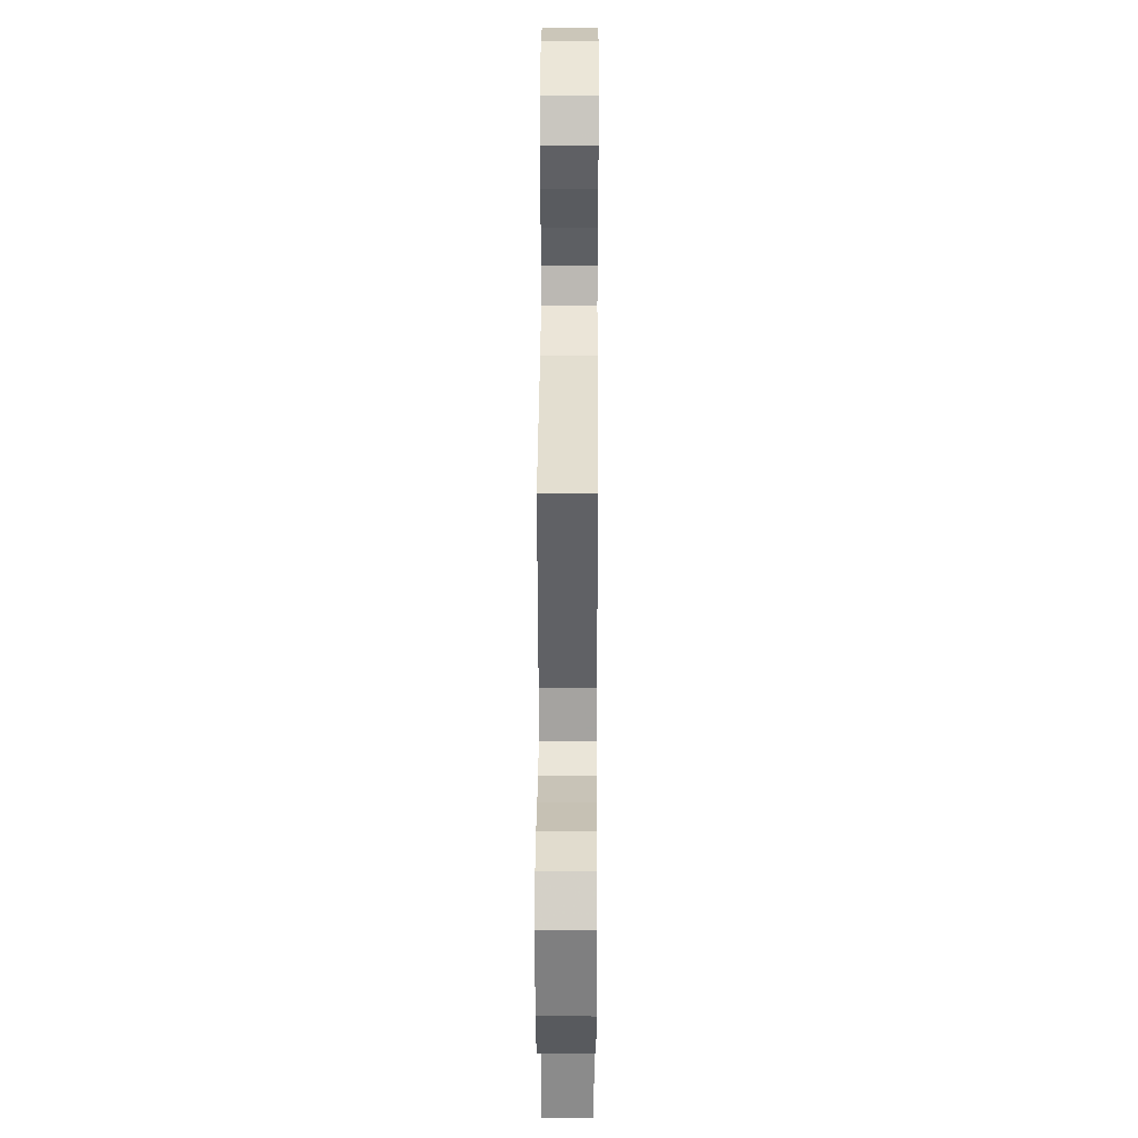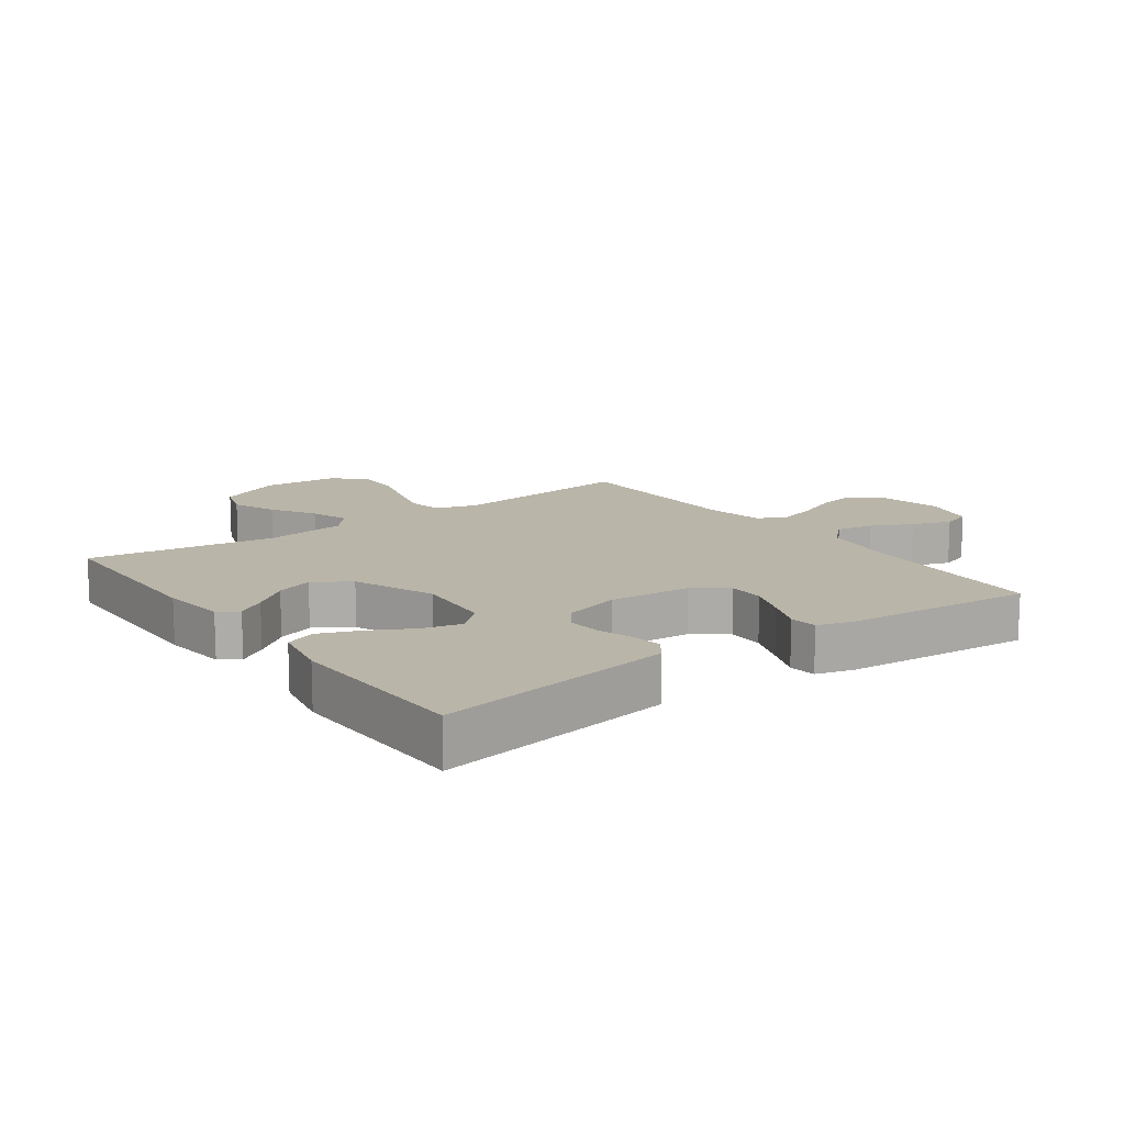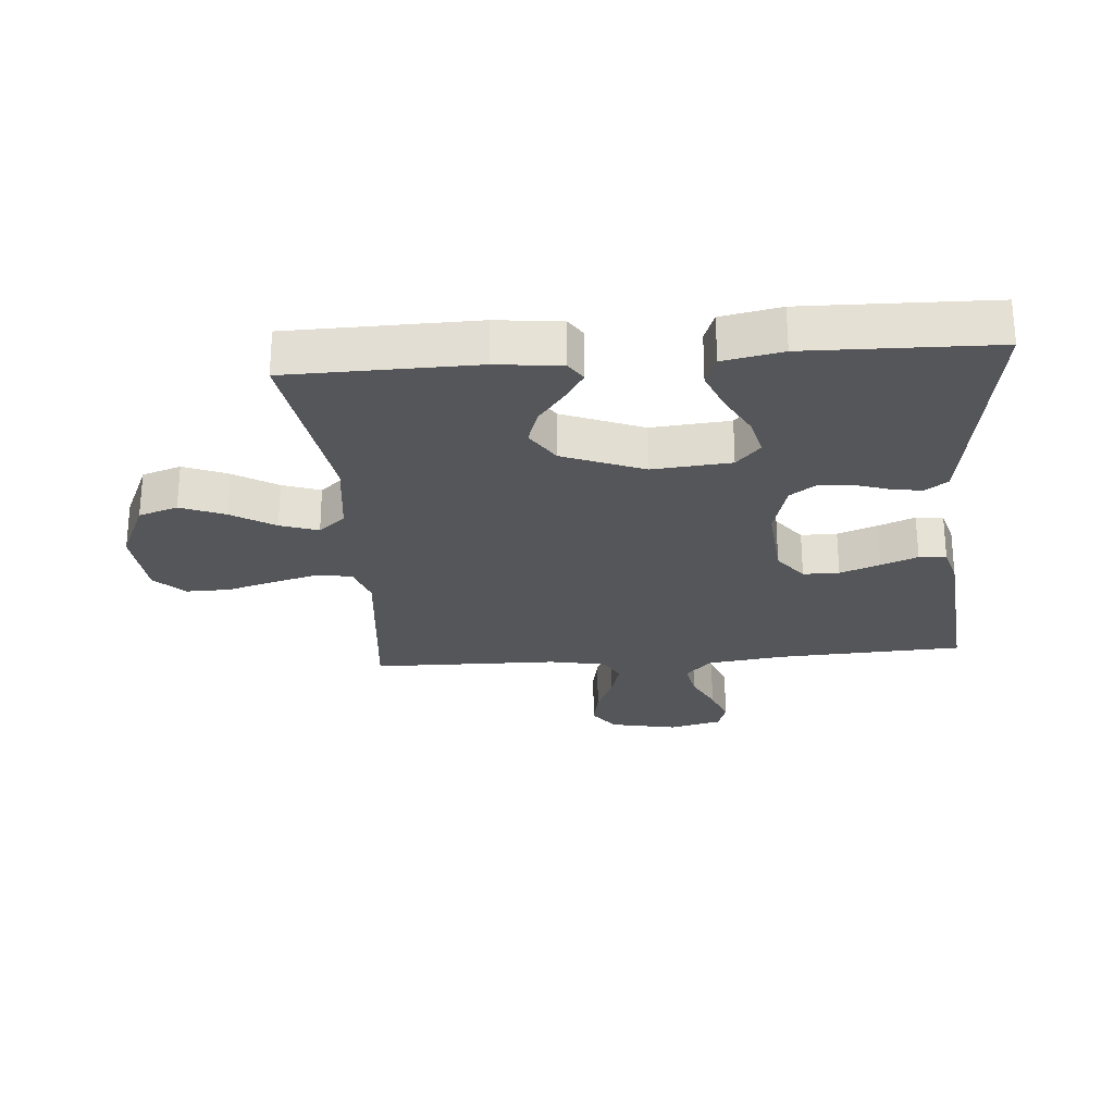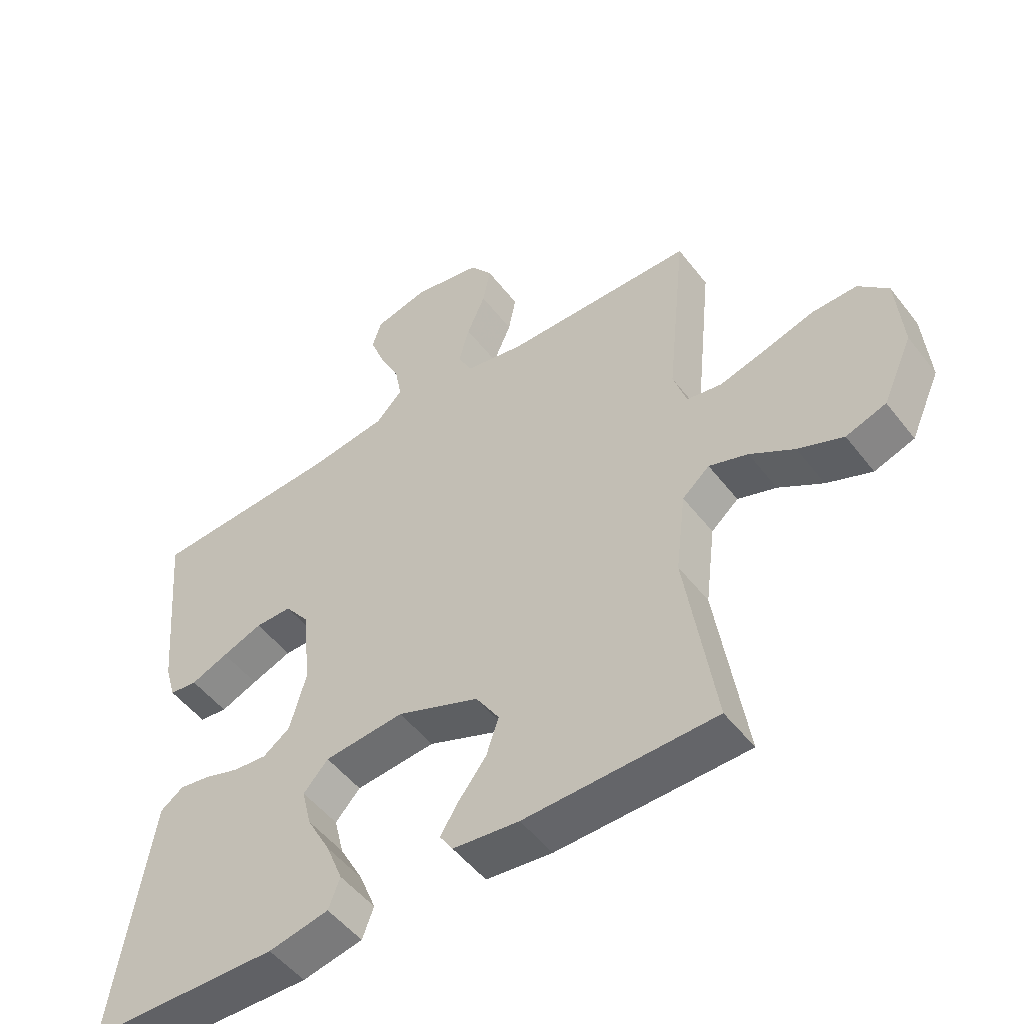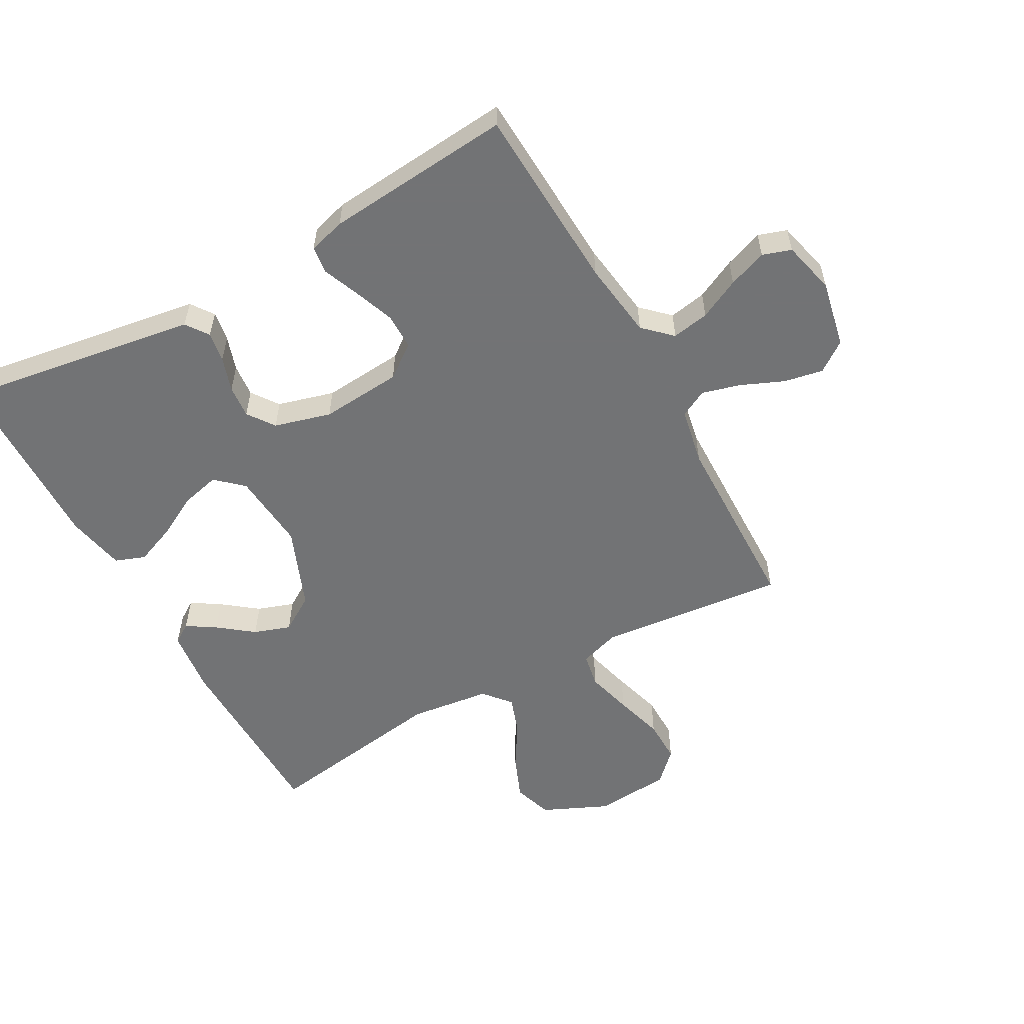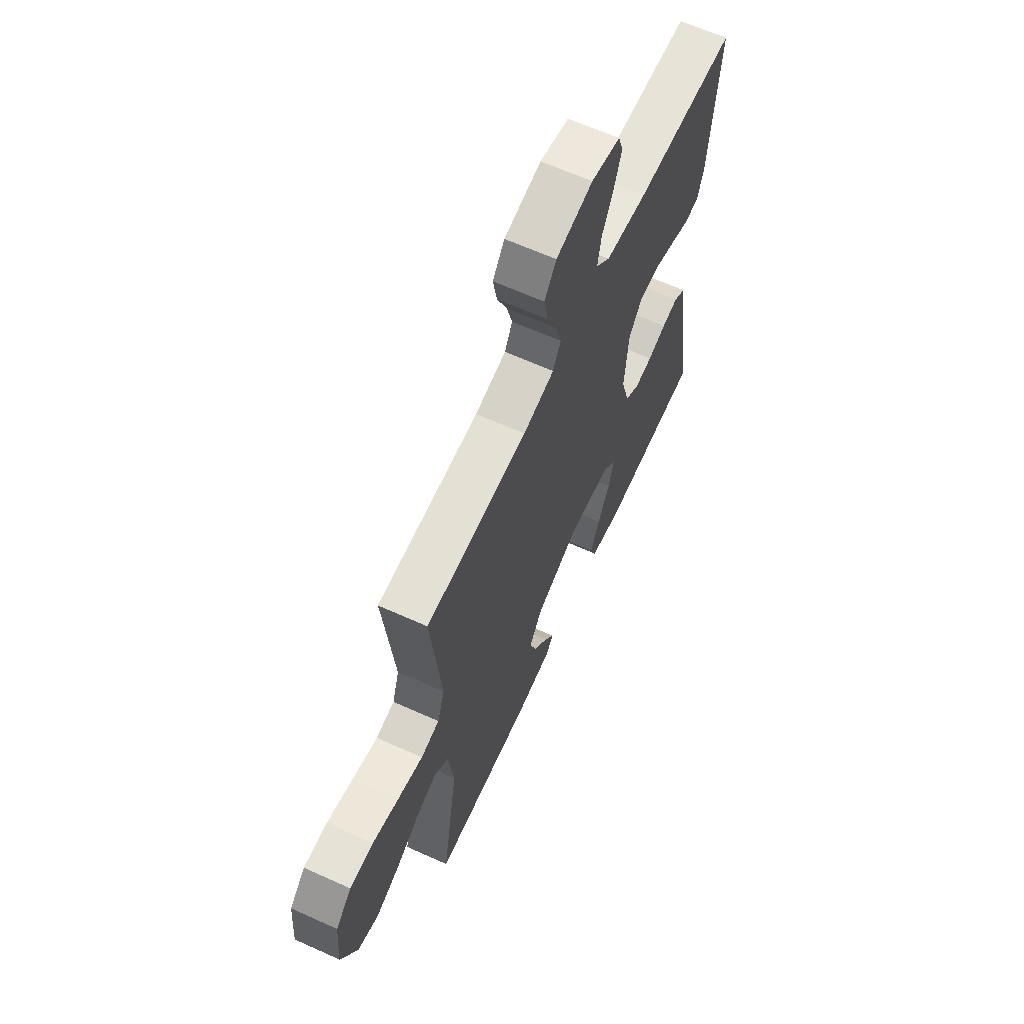
<metadata>
{"format":"obj","ext":"obj","renderer":"f3d","projection":"perspective","resolution":1024,"background":"white","views":[{"elev":34.8,"azim":90.3,"up":"+Z"},{"elev":13.6,"azim":-126.1,"up":"+Y"},{"elev":-26.0,"azim":-175.4,"up":"+Y"},{"elev":-51.0,"azim":36.4,"up":"+Z"},{"elev":-55.9,"azim":-61.1,"up":"+Y"},{"elev":64.6,"azim":114.4,"up":"+Z"}]}
</metadata>
<code>
v 0.5 0.07 0.5
v 0.469 0.07 0.2
v 0.49 0.07 0.135
v 0.545 0.07 0.125
v 0.619 0.07 0.145
v 0.698 0.07 0.168
v 0.768 0.07 0.169
v 0.815 0.07 0.122
v 0.825 0.07 0
v 0.778 0.07 -0.105
v 0.715 0.07 -0.126
v 0.644 0.07 -0.097
v 0.574 0.07 -0.054
v 0.513 0.07 -0.033
v 0.47 0.07 -0.07
v 0.454 0.07 -0.2
v 0.5 0.07 -0.5
v 0.2 0.07 -0.505
v 0.096 0.07 -0.493
v 0.075 0.07 -0.461
v 0.104 0.07 -0.415
v 0.147 0.07 -0.359
v 0.167 0.07 -0.3
v 0.13 0.07 -0.242
v 0 0.07 -0.19
v -0.126 0.07 -0.201
v -0.165 0.07 -0.244
v -0.15 0.07 -0.306
v -0.113 0.07 -0.375
v -0.087 0.07 -0.44
v -0.105 0.07 -0.488
v -0.2 0.07 -0.507
v -0.5 0.07 -0.5
v -0.454 0.07 -0.2
v -0.441 0.07 -0.117
v -0.405 0.07 -0.091
v -0.356 0.07 -0.099
v -0.301 0.07 -0.117
v -0.248 0.07 -0.122
v -0.205 0.07 -0.091
v -0.18 0.07 0
v -0.191 0.07 0.131
v -0.231 0.07 0.184
v -0.289 0.07 0.184
v -0.353 0.07 0.16
v -0.412 0.07 0.136
v -0.456 0.07 0.141
v -0.473 0.07 0.2
v -0.5 0.07 0.5
v -0.2 0.07 0.515
v -0.076 0.07 0.532
v -0.034 0.07 0.576
v -0.045 0.07 0.636
v -0.077 0.07 0.701
v -0.1 0.07 0.763
v -0.085 0.07 0.809
v 0 0.07 0.83
v 0.108 0.07 0.808
v 0.143 0.07 0.76
v 0.131 0.07 0.697
v 0.102 0.07 0.629
v 0.085 0.07 0.567
v 0.108 0.07 0.523
v 0.2 0.07 0.505
v 0.5 0 0.5
v 0.469 0 0.2
v 0.49 0 0.135
v 0.545 0 0.125
v 0.619 0 0.145
v 0.698 0 0.168
v 0.768 0 0.169
v 0.815 0 0.122
v 0.825 0 0
v 0.778 0 -0.105
v 0.715 0 -0.126
v 0.644 0 -0.097
v 0.574 0 -0.054
v 0.513 0 -0.033
v 0.47 0 -0.07
v 0.454 0 -0.2
v 0.5 0 -0.5
v 0.2 0 -0.505
v 0.096 0 -0.493
v 0.075 0 -0.461
v 0.104 0 -0.415
v 0.147 0 -0.359
v 0.167 0 -0.3
v 0.13 0 -0.242
v 0 0 -0.19
v -0.126 0 -0.201
v -0.165 0 -0.244
v -0.15 0 -0.306
v -0.113 0 -0.375
v -0.087 0 -0.44
v -0.105 0 -0.488
v -0.2 0 -0.507
v -0.5 0 -0.5
v -0.454 0 -0.2
v -0.441 0 -0.117
v -0.405 0 -0.091
v -0.356 0 -0.099
v -0.301 0 -0.117
v -0.248 0 -0.122
v -0.205 0 -0.091
v -0.18 0 0
v -0.191 0 0.131
v -0.231 0 0.184
v -0.289 0 0.184
v -0.353 0 0.16
v -0.412 0 0.136
v -0.456 0 0.141
v -0.473 0 0.2
v -0.5 0 0.5
v -0.2 0 0.515
v -0.076 0 0.532
v -0.034 0 0.576
v -0.045 0 0.636
v -0.077 0 0.701
v -0.1 0 0.763
v -0.085 0 0.809
v 0 0 0.83
v 0.108 0 0.808
v 0.143 0 0.76
v 0.131 0 0.697
v 0.102 0 0.629
v 0.085 0 0.567
v 0.108 0 0.523
v 0.2 0 0.505
f 59 60 61
f 58 59 61
f 57 58 61
f 56 57 61
f 55 56 61
f 54 55 61
f 53 54 61
f 52 53 61 62
f 51 52 62 63
f 48 49 50
f 47 48 50
f 46 47 50
f 45 46 50
f 51 63 64
f 50 51 64
f 45 50 64
f 44 45 64
f 36 37 38
f 35 36 38
f 34 35 38
f 33 34 38
f 32 33 38
f 31 32 38
f 30 31 38
f 29 30 38
f 28 29 38
f 27 28 38 39
f 26 27 39 40
f 20 21 22
f 19 20 22
f 18 19 22
f 17 18 22
f 16 17 22
f 15 16 22 23
f 14 15 23 24
f 11 12 13
f 10 11 13
f 9 10 13
f 8 9 13
f 7 8 13
f 6 7 13
f 5 6 13
f 4 5 13 14
f 14 24 25
f 4 14 25
f 3 4 25
f 64 1 2
f 44 64 2
f 43 44 2
f 26 40 41
f 25 26 41
f 3 25 41
f 2 3 41
f 2 41 42
f 2 42 43
f 125 124 123
f 125 123 122
f 125 122 121
f 125 121 120
f 125 120 119
f 125 119 118
f 125 118 117
f 126 125 117 116
f 127 126 116 115
f 114 113 112
f 114 112 111
f 114 111 110
f 114 110 109
f 128 127 115
f 128 115 114
f 128 114 109
f 128 109 108
f 102 101 100
f 102 100 99
f 102 99 98
f 102 98 97
f 102 97 96
f 102 96 95
f 102 95 94
f 102 94 93
f 102 93 92
f 103 102 92 91
f 104 103 91 90
f 86 85 84
f 86 84 83
f 86 83 82
f 86 82 81
f 86 81 80
f 87 86 80 79
f 88 87 79 78
f 77 76 75
f 77 75 74
f 77 74 73
f 77 73 72
f 77 72 71
f 77 71 70
f 77 70 69
f 78 77 69 68
f 89 88 78
f 89 78 68
f 89 68 67
f 66 65 128
f 66 128 108
f 66 108 107
f 105 104 90
f 105 90 89
f 105 89 67
f 105 67 66
f 106 105 66
f 107 106 66
f 1 65 66 2
f 2 66 67 3
f 3 67 68 4
f 4 68 69 5
f 5 69 70 6
f 6 70 71 7
f 7 71 72 8
f 8 72 73 9
f 9 73 74 10
f 10 74 75 11
f 11 75 76 12
f 12 76 77 13
f 13 77 78 14
f 14 78 79 15
f 15 79 80 16
f 16 80 81 17
f 17 81 82 18
f 18 82 83 19
f 19 83 84 20
f 20 84 85 21
f 21 85 86 22
f 22 86 87 23
f 23 87 88 24
f 24 88 89 25
f 25 89 90 26
f 26 90 91 27
f 27 91 92 28
f 28 92 93 29
f 29 93 94 30
f 30 94 95 31
f 31 95 96 32
f 32 96 97 33
f 33 97 98 34
f 34 98 99 35
f 35 99 100 36
f 36 100 101 37
f 37 101 102 38
f 38 102 103 39
f 39 103 104 40
f 40 104 105 41
f 41 105 106 42
f 42 106 107 43
f 43 107 108 44
f 44 108 109 45
f 45 109 110 46
f 46 110 111 47
f 47 111 112 48
f 48 112 113 49
f 49 113 114 50
f 50 114 115 51
f 51 115 116 52
f 52 116 117 53
f 53 117 118 54
f 54 118 119 55
f 55 119 120 56
f 56 120 121 57
f 57 121 122 58
f 58 122 123 59
f 59 123 124 60
f 60 124 125 61
f 61 125 126 62
f 62 126 127 63
f 63 127 128 64
f 64 128 65 1

</code>
